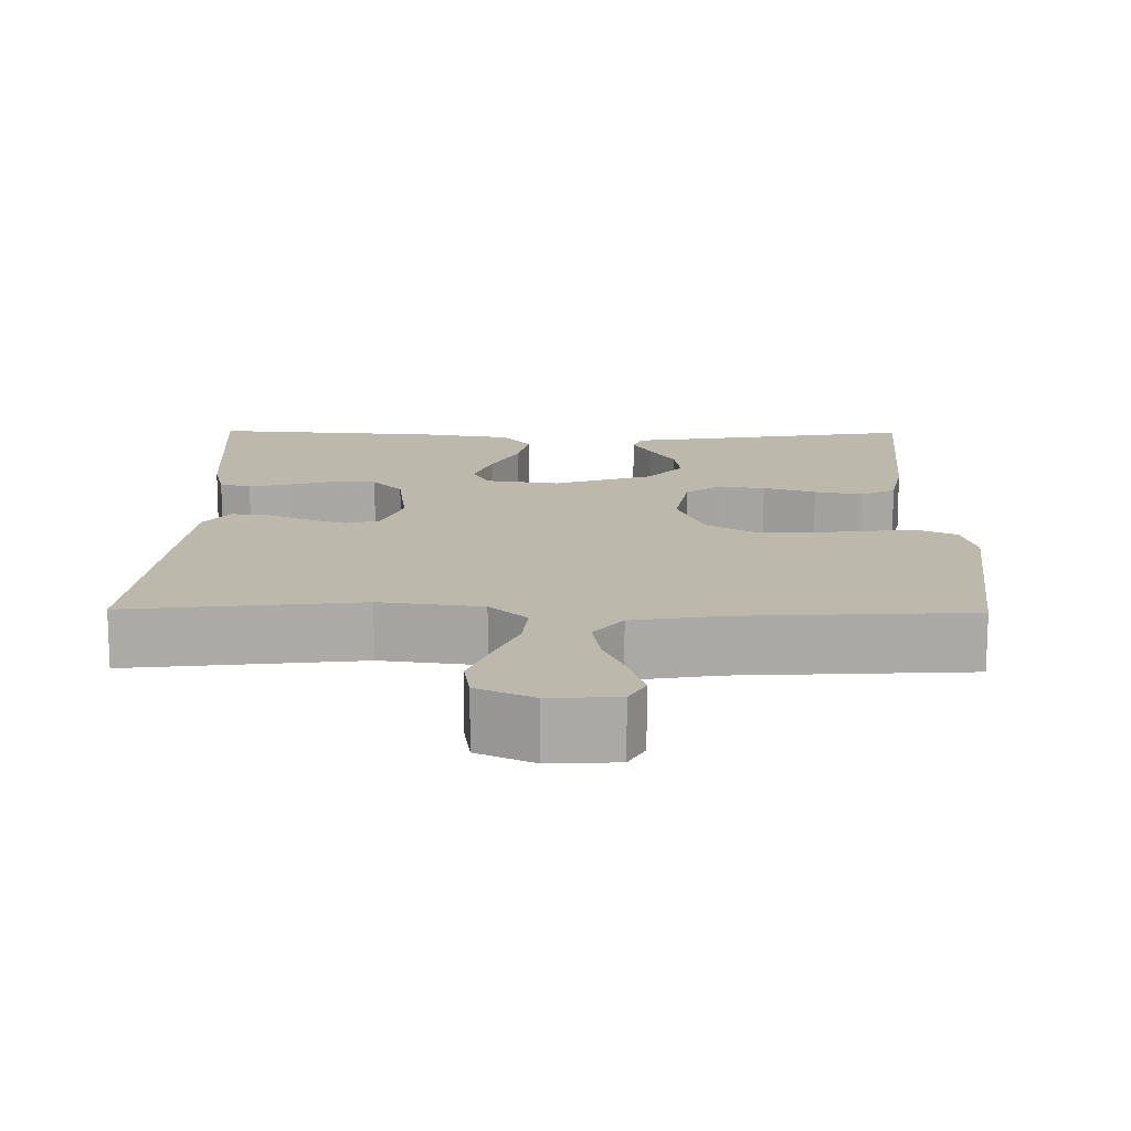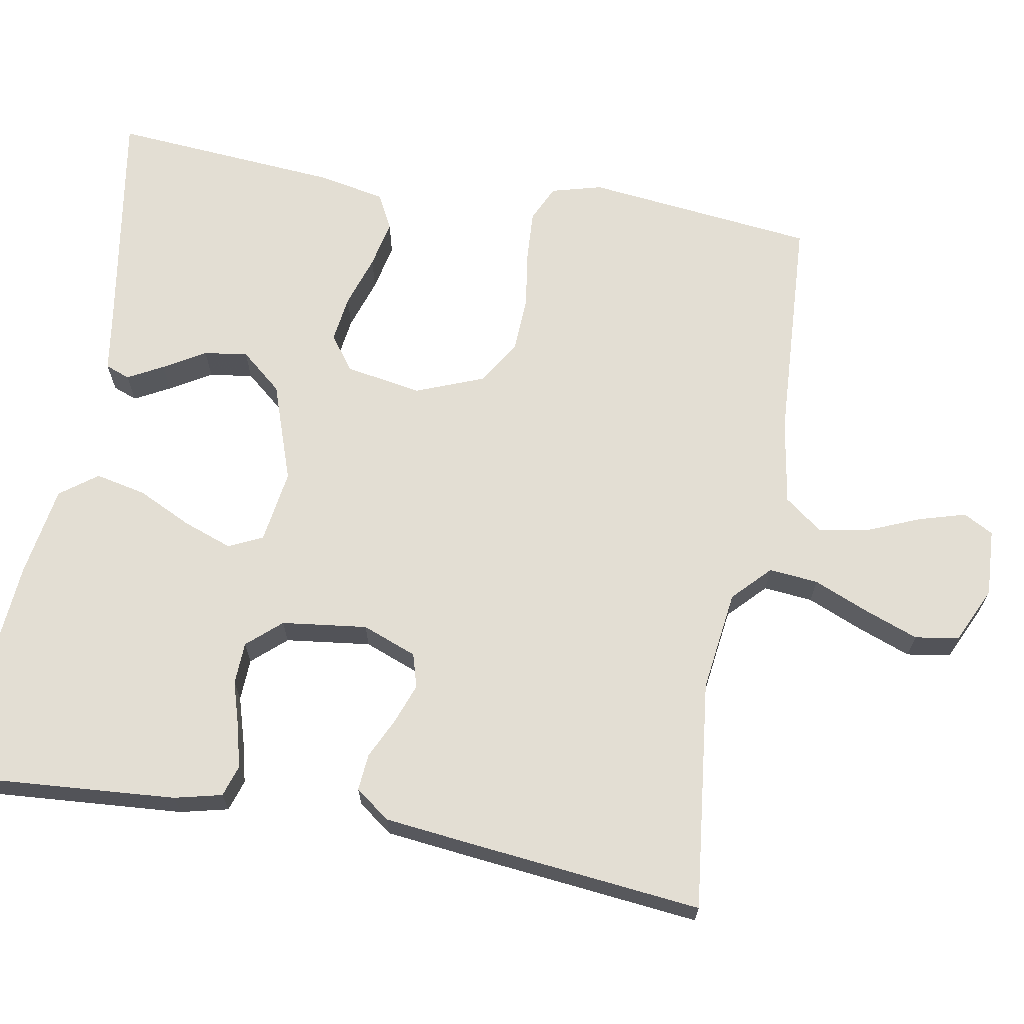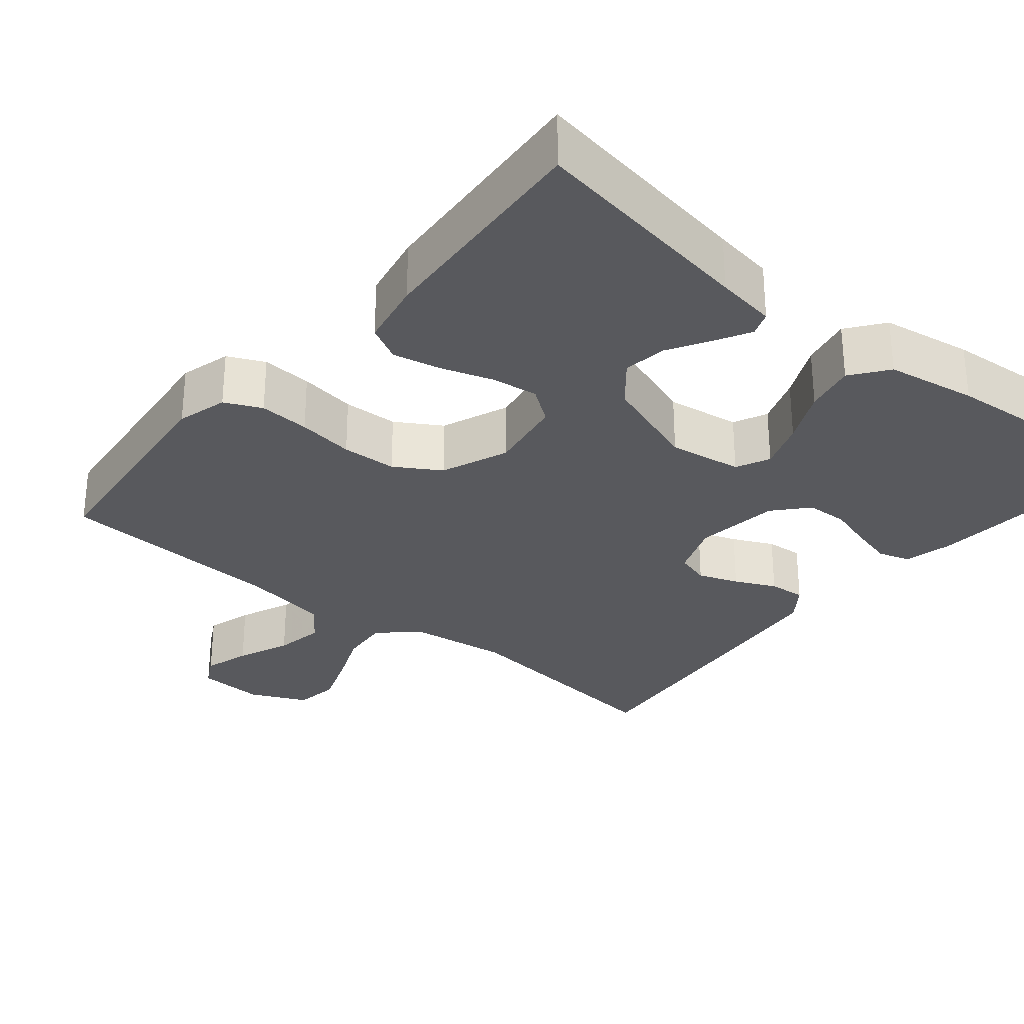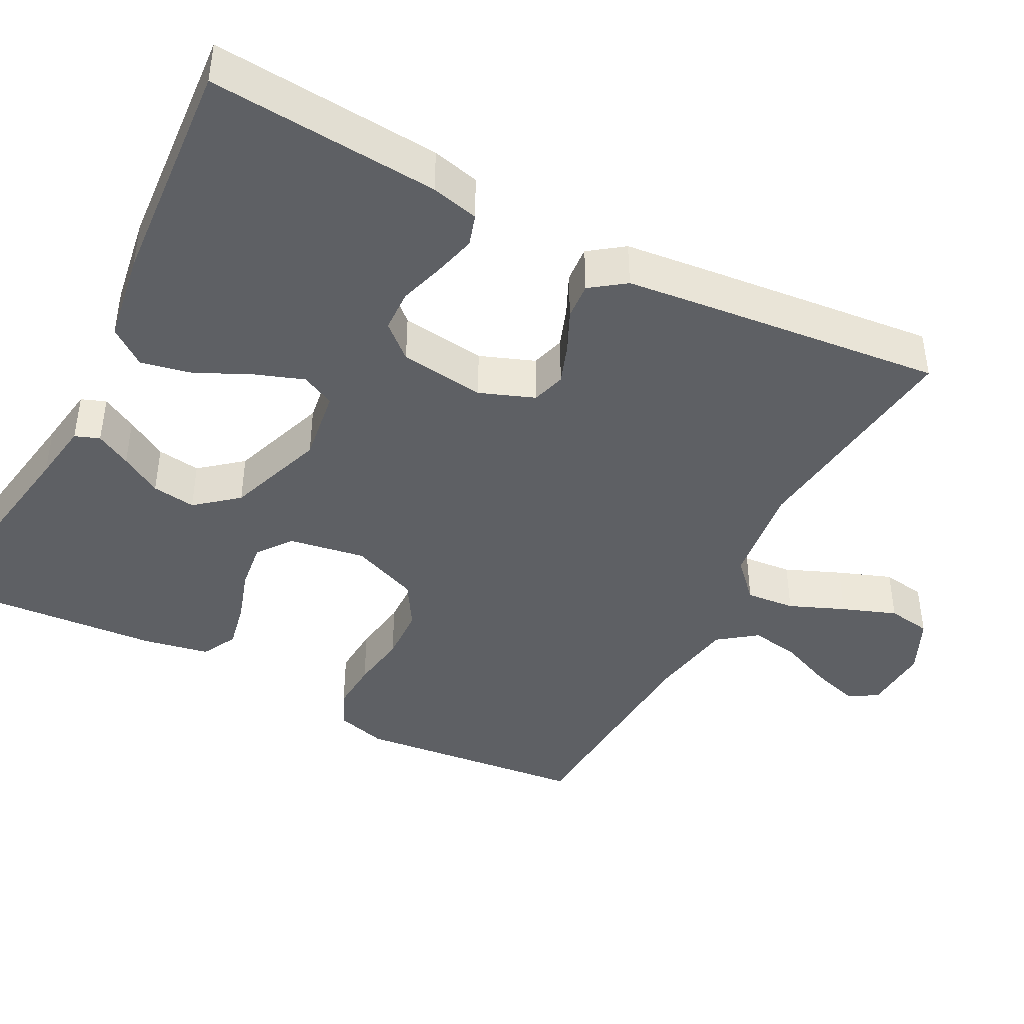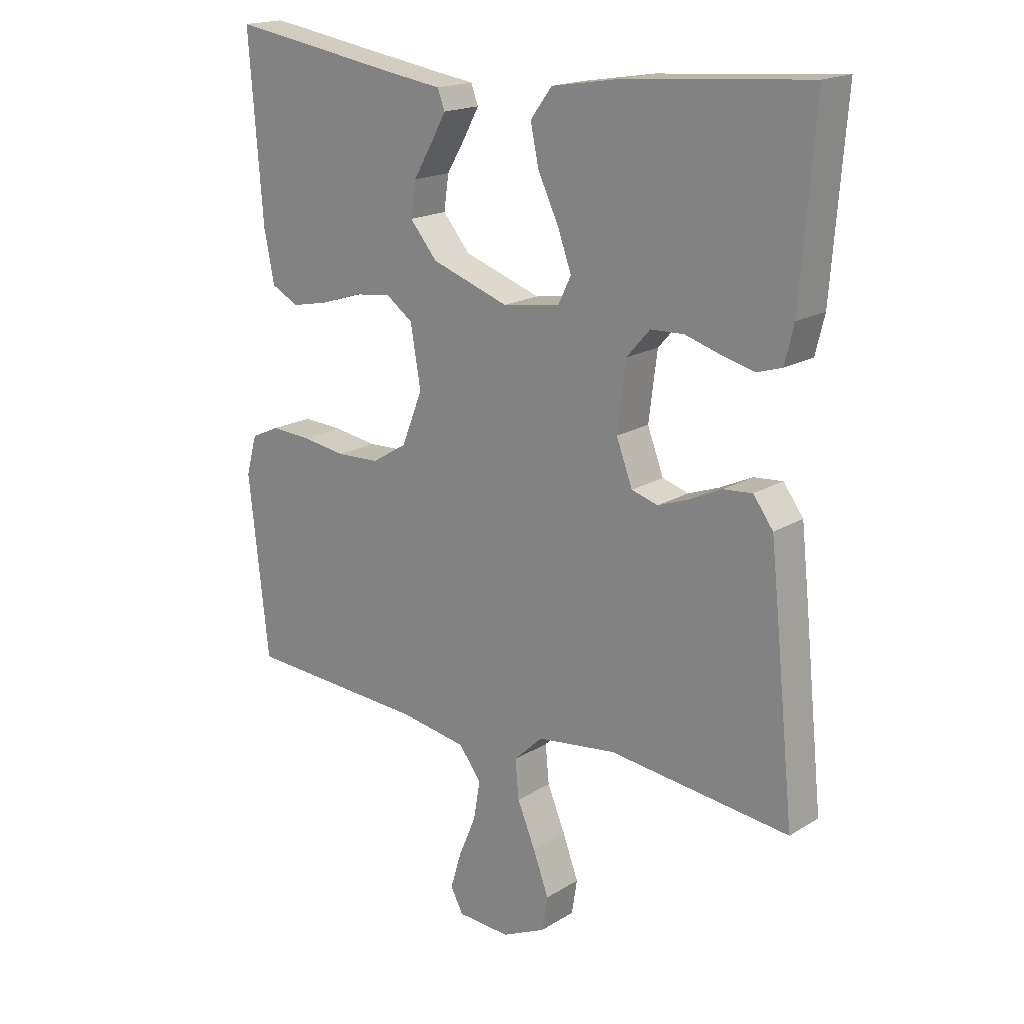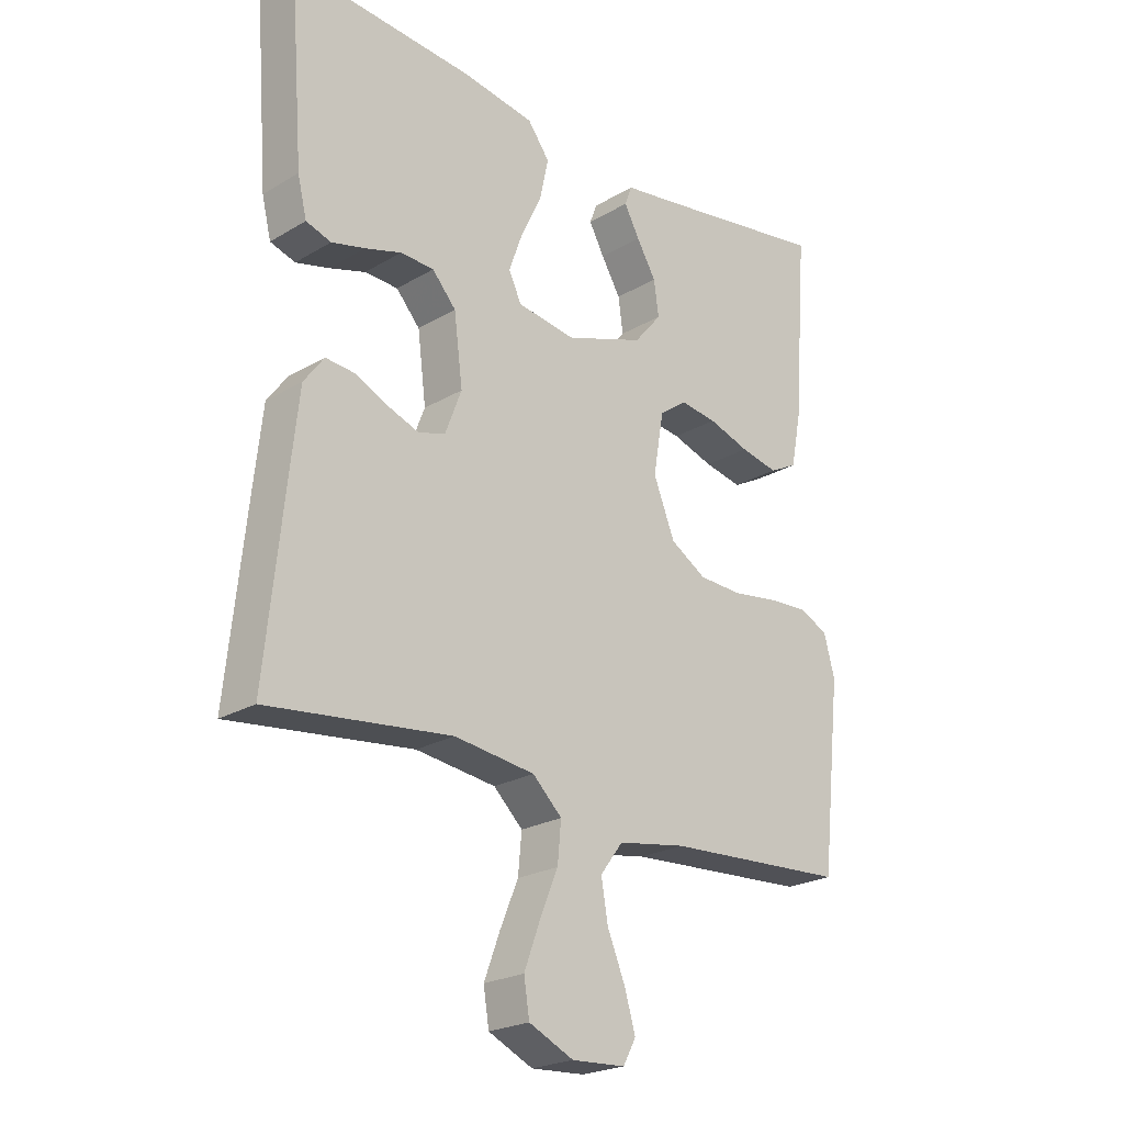
<metadata>
{"format":"obj","ext":"obj","renderer":"f3d","projection":"perspective","resolution":1024,"background":"white","views":[{"elev":14.7,"azim":-179.2,"up":"+Y"},{"elev":67.3,"azim":100.2,"up":"+Y"},{"elev":-29.8,"azim":-39.6,"up":"+Y"},{"elev":-42.8,"azim":62.4,"up":"+Y"},{"elev":18.0,"azim":40.4,"up":"+Z"},{"elev":-23.0,"azim":135.1,"up":"+Z"}]}
</metadata>
<code>
v -0.5 0.07 -0.5
v -0.533 0.07 -0.2
v -0.515 0.07 -0.134
v -0.467 0.07 -0.112
v -0.401 0.07 -0.116
v -0.327 0.07 -0.127
v -0.255 0.07 -0.124
v -0.196 0.07 -0.088
v -0.161 0.07 0
v -0.178 0.07 0.1
v -0.223 0.07 0.133
v -0.284 0.07 0.125
v -0.352 0.07 0.103
v -0.414 0.07 0.09
v -0.46 0.07 0.114
v -0.477 0.07 0.2
v -0.5 0.07 0.5
v -0.2 0.07 0.451
v -0.121 0.07 0.439
v -0.109 0.07 0.407
v -0.134 0.07 0.361
v -0.166 0.07 0.307
v -0.174 0.07 0.25
v -0.129 0.07 0.196
v 0 0.07 0.151
v 0.096 0.07 0.165
v 0.117 0.07 0.209
v 0.094 0.07 0.273
v 0.06 0.07 0.344
v 0.046 0.07 0.41
v 0.082 0.07 0.458
v 0.2 0.07 0.477
v 0.5 0.07 0.5
v 0.477 0.07 0.2
v 0.462 0.07 0.138
v 0.421 0.07 0.125
v 0.366 0.07 0.139
v 0.307 0.07 0.157
v 0.252 0.07 0.155
v 0.213 0.07 0.111
v 0.199 0.07 0
v 0.226 0.07 -0.071
v 0.27 0.07 -0.084
v 0.322 0.07 -0.065
v 0.375 0.07 -0.04
v 0.423 0.07 -0.036
v 0.456 0.07 -0.081
v 0.469 0.07 -0.2
v 0.5 0.07 -0.5
v 0.2 0.07 -0.465
v 0.068 0.07 -0.482
v 0.02 0.07 -0.528
v 0.026 0.07 -0.592
v 0.056 0.07 -0.664
v 0.082 0.07 -0.734
v 0.073 0.07 -0.791
v 0 0.07 -0.825
v -0.088 0.07 -0.82
v -0.109 0.07 -0.781
v -0.091 0.07 -0.72
v -0.062 0.07 -0.651
v -0.051 0.07 -0.586
v -0.088 0.07 -0.537
v -0.2 0.07 -0.518
v -0.5 0 -0.5
v -0.533 0 -0.2
v -0.515 0 -0.134
v -0.467 0 -0.112
v -0.401 0 -0.116
v -0.327 0 -0.127
v -0.255 0 -0.124
v -0.196 0 -0.088
v -0.161 0 0
v -0.178 0 0.1
v -0.223 0 0.133
v -0.284 0 0.125
v -0.352 0 0.103
v -0.414 0 0.09
v -0.46 0 0.114
v -0.477 0 0.2
v -0.5 0 0.5
v -0.2 0 0.451
v -0.121 0 0.439
v -0.109 0 0.407
v -0.134 0 0.361
v -0.166 0 0.307
v -0.174 0 0.25
v -0.129 0 0.196
v 0 0 0.151
v 0.096 0 0.165
v 0.117 0 0.209
v 0.094 0 0.273
v 0.06 0 0.344
v 0.046 0 0.41
v 0.082 0 0.458
v 0.2 0 0.477
v 0.5 0 0.5
v 0.477 0 0.2
v 0.462 0 0.138
v 0.421 0 0.125
v 0.366 0 0.139
v 0.307 0 0.157
v 0.252 0 0.155
v 0.213 0 0.111
v 0.199 0 0
v 0.226 0 -0.071
v 0.27 0 -0.084
v 0.322 0 -0.065
v 0.375 0 -0.04
v 0.423 0 -0.036
v 0.456 0 -0.081
v 0.469 0 -0.2
v 0.5 0 -0.5
v 0.2 0 -0.465
v 0.068 0 -0.482
v 0.02 0 -0.528
v 0.026 0 -0.592
v 0.056 0 -0.664
v 0.082 0 -0.734
v 0.073 0 -0.791
v 0 0 -0.825
v -0.088 0 -0.82
v -0.109 0 -0.781
v -0.091 0 -0.72
v -0.062 0 -0.651
v -0.051 0 -0.586
v -0.088 0 -0.537
v -0.2 0 -0.518
f 59 60 61
f 58 59 61
f 57 58 61
f 56 57 61
f 55 56 61
f 54 55 61
f 53 54 61
f 52 53 61 62
f 51 52 62 63
f 48 49 50
f 47 48 50
f 46 47 50
f 45 46 50
f 44 45 50
f 43 44 50 51
f 51 63 64
f 43 51 64
f 42 43 64
f 36 37 38
f 35 36 38
f 34 35 38
f 33 34 38
f 32 33 38
f 31 32 38
f 30 31 38
f 29 30 38
f 28 29 38
f 27 28 38 39
f 26 27 39 40
f 20 21 22
f 19 20 22
f 18 19 22
f 18 22 23
f 17 18 23
f 16 17 23
f 15 16 23
f 14 15 23
f 13 14 23
f 12 13 23
f 11 12 23 24
f 4 5 6
f 3 4 6
f 2 3 6
f 1 2 6
f 64 1 6
f 64 6 7
f 64 7 8
f 42 64 8
f 41 42 8
f 41 8 9
f 40 41 9
f 26 40 9
f 25 26 9
f 10 11 24 25
f 9 10 25
f 125 124 123
f 125 123 122
f 125 122 121
f 125 121 120
f 125 120 119
f 125 119 118
f 125 118 117
f 126 125 117 116
f 127 126 116 115
f 114 113 112
f 114 112 111
f 114 111 110
f 114 110 109
f 114 109 108
f 115 114 108 107
f 128 127 115
f 128 115 107
f 128 107 106
f 102 101 100
f 102 100 99
f 102 99 98
f 102 98 97
f 102 97 96
f 102 96 95
f 102 95 94
f 102 94 93
f 102 93 92
f 103 102 92 91
f 104 103 91 90
f 86 85 84
f 86 84 83
f 86 83 82
f 87 86 82
f 87 82 81
f 87 81 80
f 87 80 79
f 87 79 78
f 87 78 77
f 87 77 76
f 88 87 76 75
f 70 69 68
f 70 68 67
f 70 67 66
f 70 66 65
f 70 65 128
f 71 70 128
f 72 71 128
f 72 128 106
f 72 106 105
f 73 72 105
f 73 105 104
f 73 104 90
f 73 90 89
f 89 88 75 74
f 89 74 73
f 1 65 66 2
f 2 66 67 3
f 3 67 68 4
f 4 68 69 5
f 5 69 70 6
f 6 70 71 7
f 7 71 72 8
f 8 72 73 9
f 9 73 74 10
f 10 74 75 11
f 11 75 76 12
f 12 76 77 13
f 13 77 78 14
f 14 78 79 15
f 15 79 80 16
f 16 80 81 17
f 17 81 82 18
f 18 82 83 19
f 19 83 84 20
f 20 84 85 21
f 21 85 86 22
f 22 86 87 23
f 23 87 88 24
f 24 88 89 25
f 25 89 90 26
f 26 90 91 27
f 27 91 92 28
f 28 92 93 29
f 29 93 94 30
f 30 94 95 31
f 31 95 96 32
f 32 96 97 33
f 33 97 98 34
f 34 98 99 35
f 35 99 100 36
f 36 100 101 37
f 37 101 102 38
f 38 102 103 39
f 39 103 104 40
f 40 104 105 41
f 41 105 106 42
f 42 106 107 43
f 43 107 108 44
f 44 108 109 45
f 45 109 110 46
f 46 110 111 47
f 47 111 112 48
f 48 112 113 49
f 49 113 114 50
f 50 114 115 51
f 51 115 116 52
f 52 116 117 53
f 53 117 118 54
f 54 118 119 55
f 55 119 120 56
f 56 120 121 57
f 57 121 122 58
f 58 122 123 59
f 59 123 124 60
f 60 124 125 61
f 61 125 126 62
f 62 126 127 63
f 63 127 128 64
f 64 128 65 1

</code>
